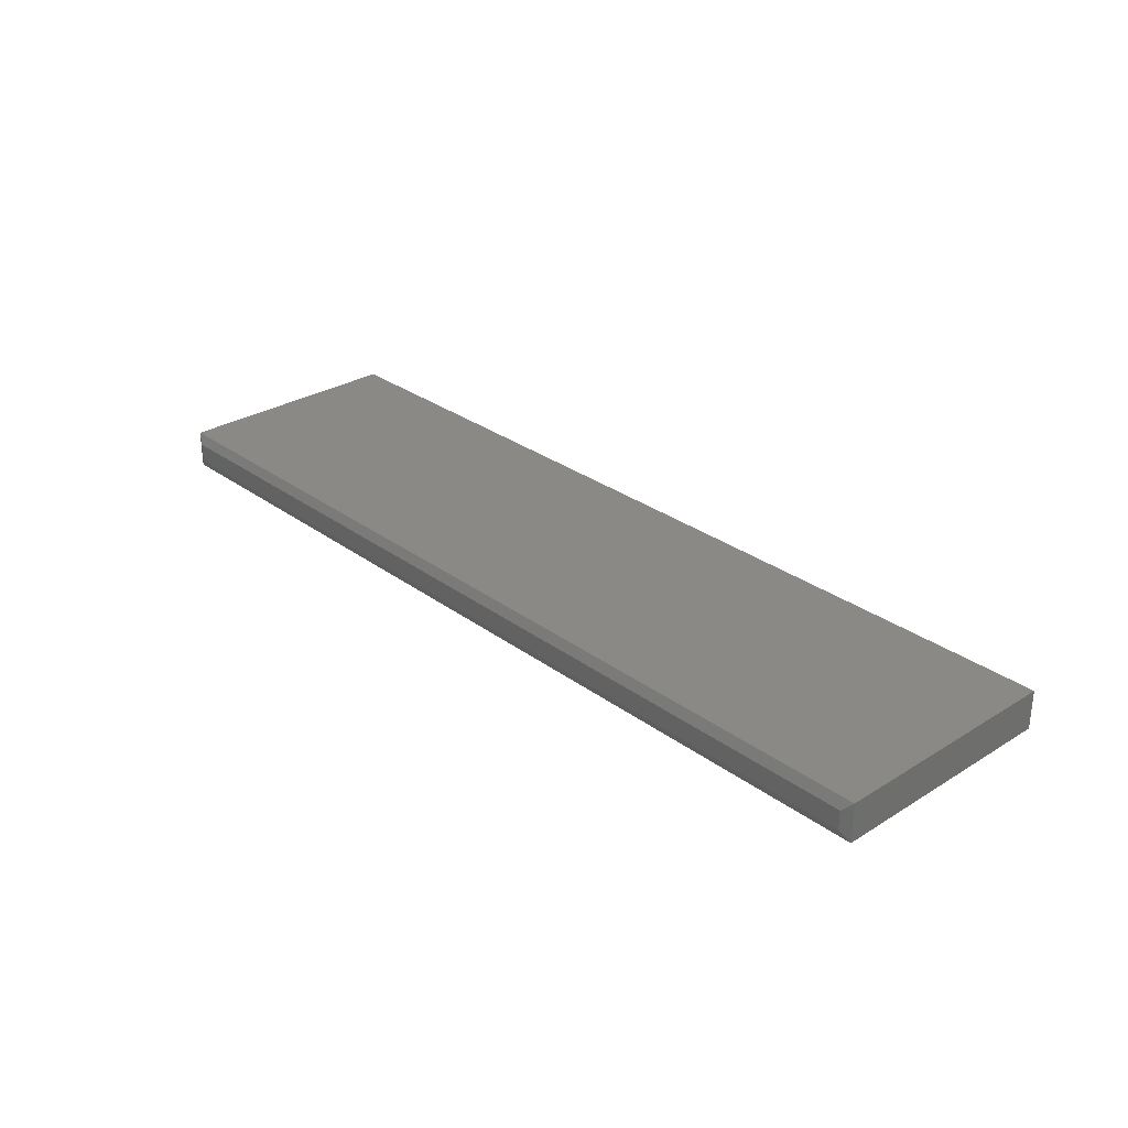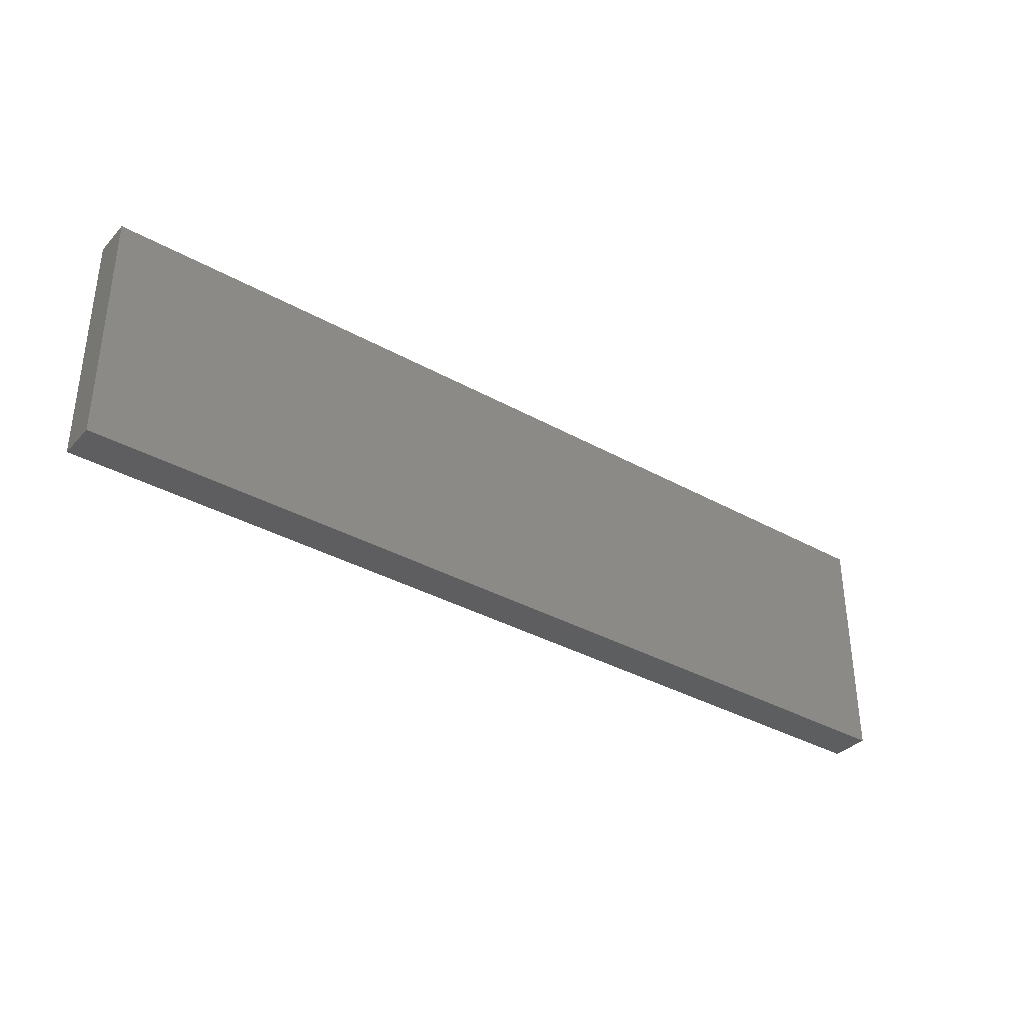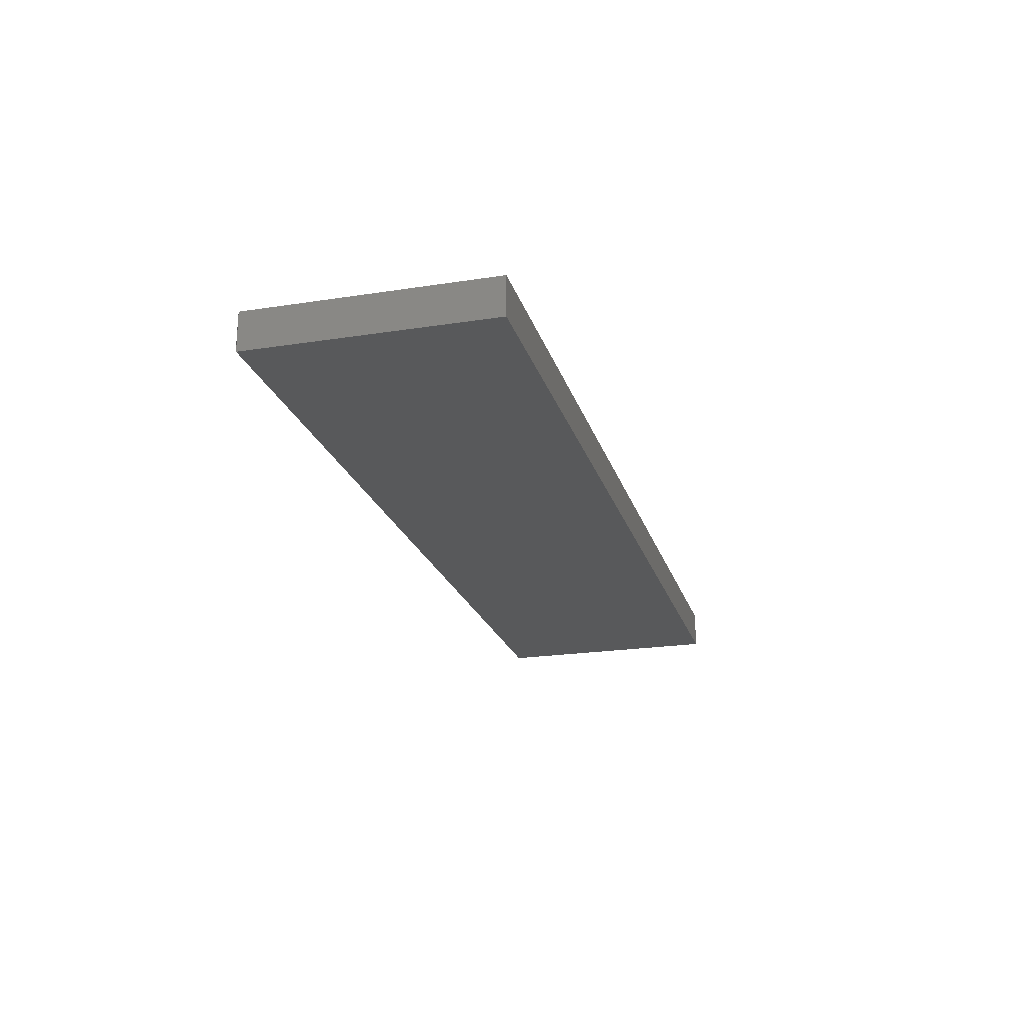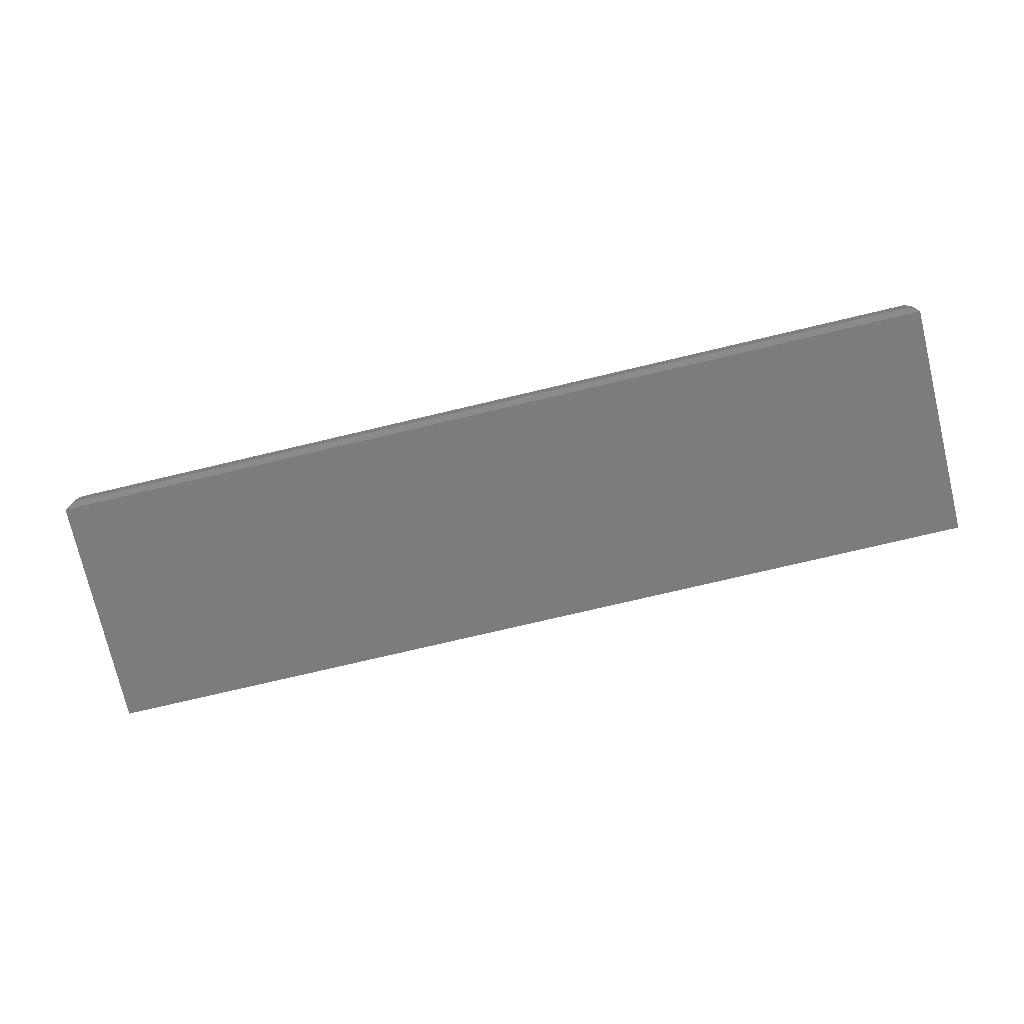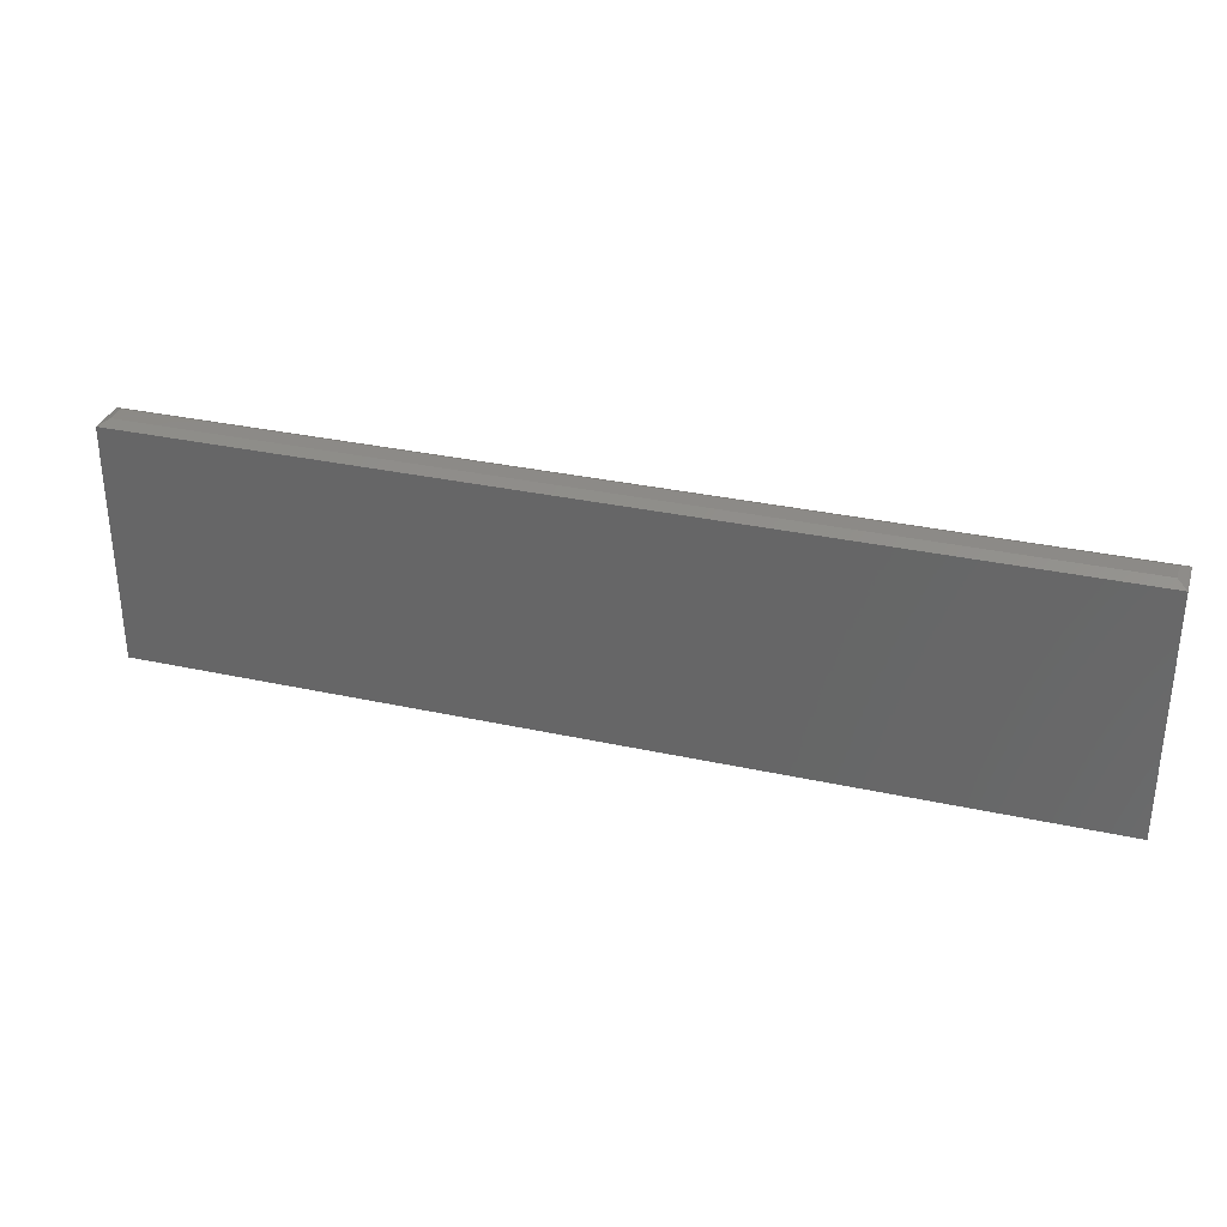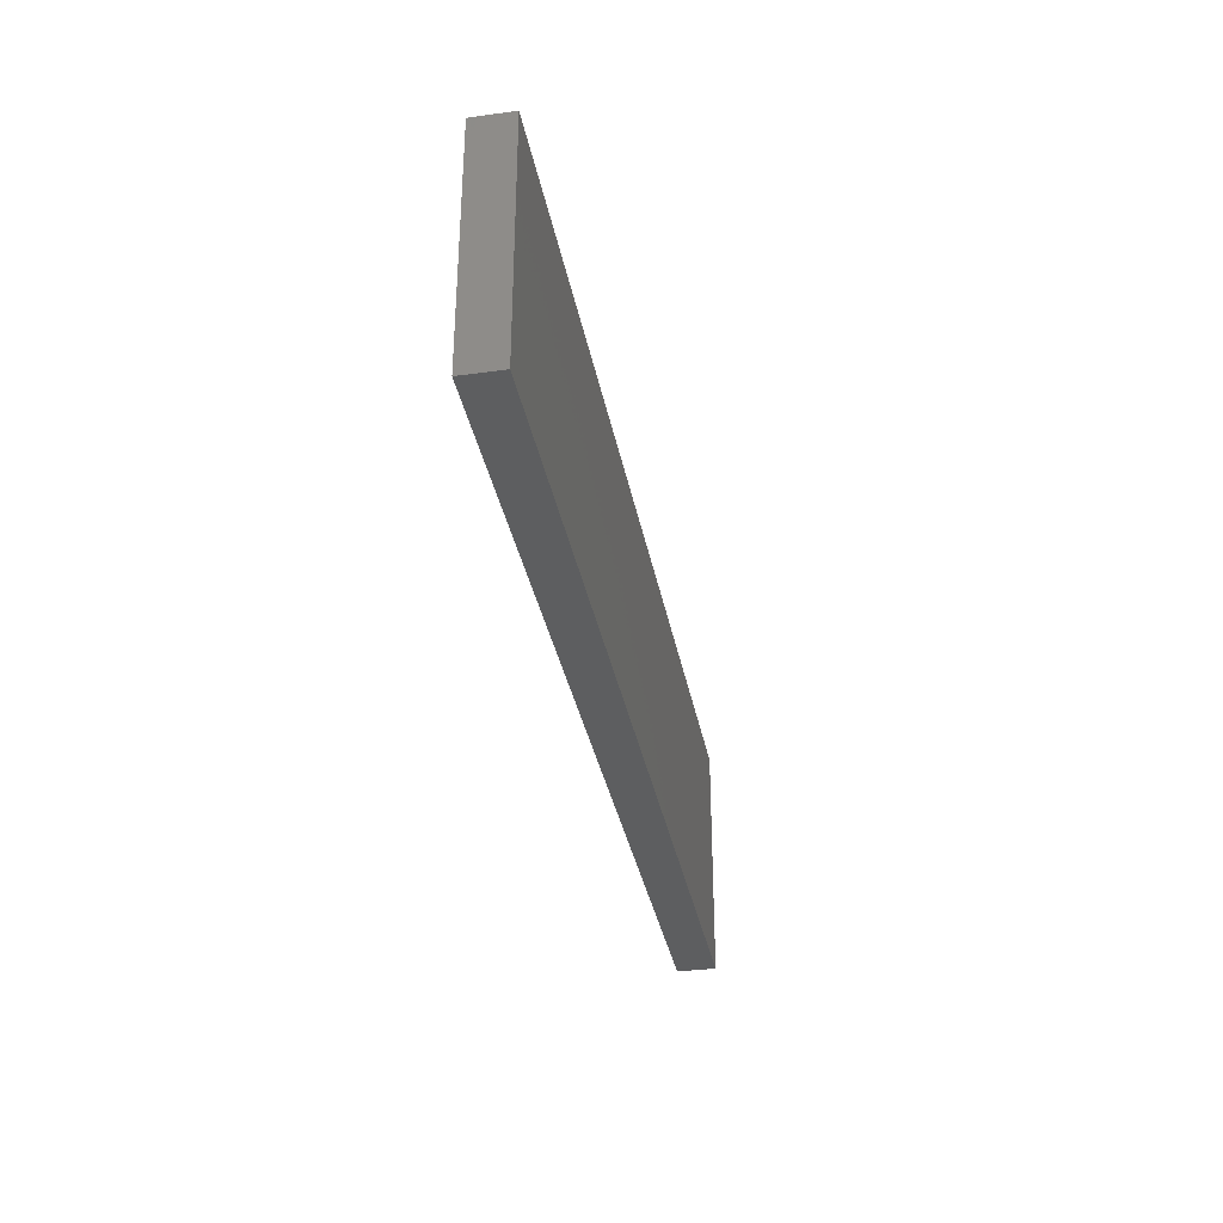
<metadata>
{"format":"stl","ext":"stl","renderer":"f3d","projection":"perspective","resolution":1024,"background":"white","views":[{"elev":29.1,"azim":-132.6,"up":"+Z"},{"elev":-35.5,"azim":-36.5,"up":"+Y"},{"elev":-21.8,"azim":-74.7,"up":"+Z"},{"elev":-75.3,"azim":-166.7,"up":"+Z"},{"elev":32.2,"azim":-162.9,"up":"+Y"},{"elev":-34.1,"azim":-79.5,"up":"+Y"}]}
</metadata>
<code>
# stl→obj: 12 verts, 20 faces
v -0.75 -0.1953 0.03125
v 0.75 -0.1953 0.03125
v -0.75 0.1916 0.03125
v 0.75 0.1916 0.03125
v -0.75 -0.1953 -0.03125
v -0.75 0.1916 -0.03125
v 0.75 -0.1953 -0.03125
v 0.75 0.1916 -0.03125
v 0.7344 0.1994 0.01562
v 0.7344 0.1994 -0.01562
v -0.7344 0.1994 0.01562
v -0.7344 0.1994 -0.01562
f 1 2 3
f 3 2 4
f 5 6 7
f 7 6 8
f 3 6 1
f 1 6 5
f 9 10 11
f 11 10 12
f 2 7 4
f 4 7 8
f 4 8 9
f 9 8 10
f 6 12 8
f 8 12 10
f 6 3 12
f 12 3 11
f 3 4 11
f 11 4 9
f 1 5 2
f 2 5 7

</code>
